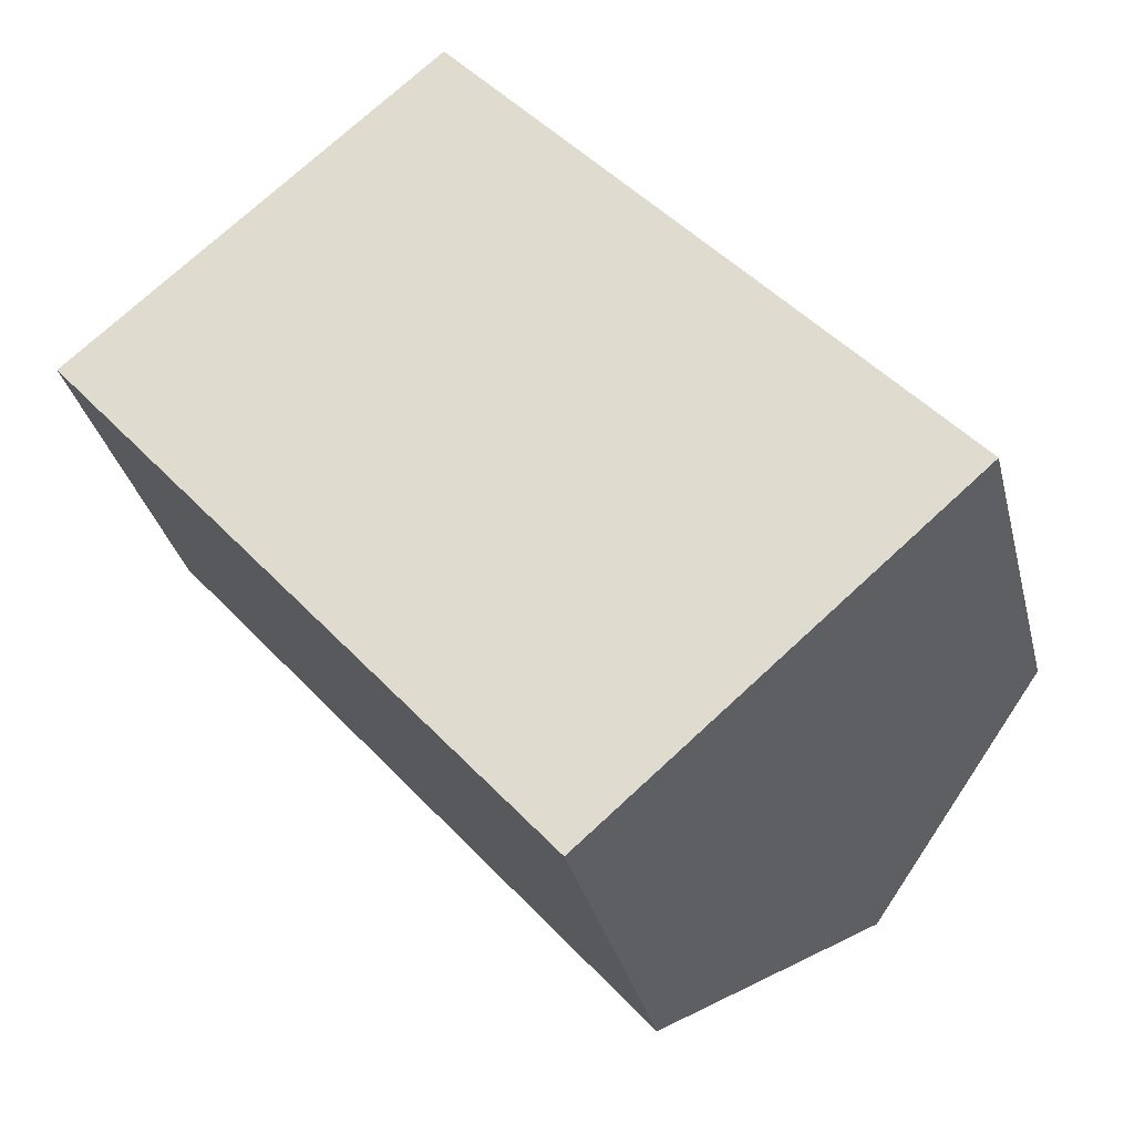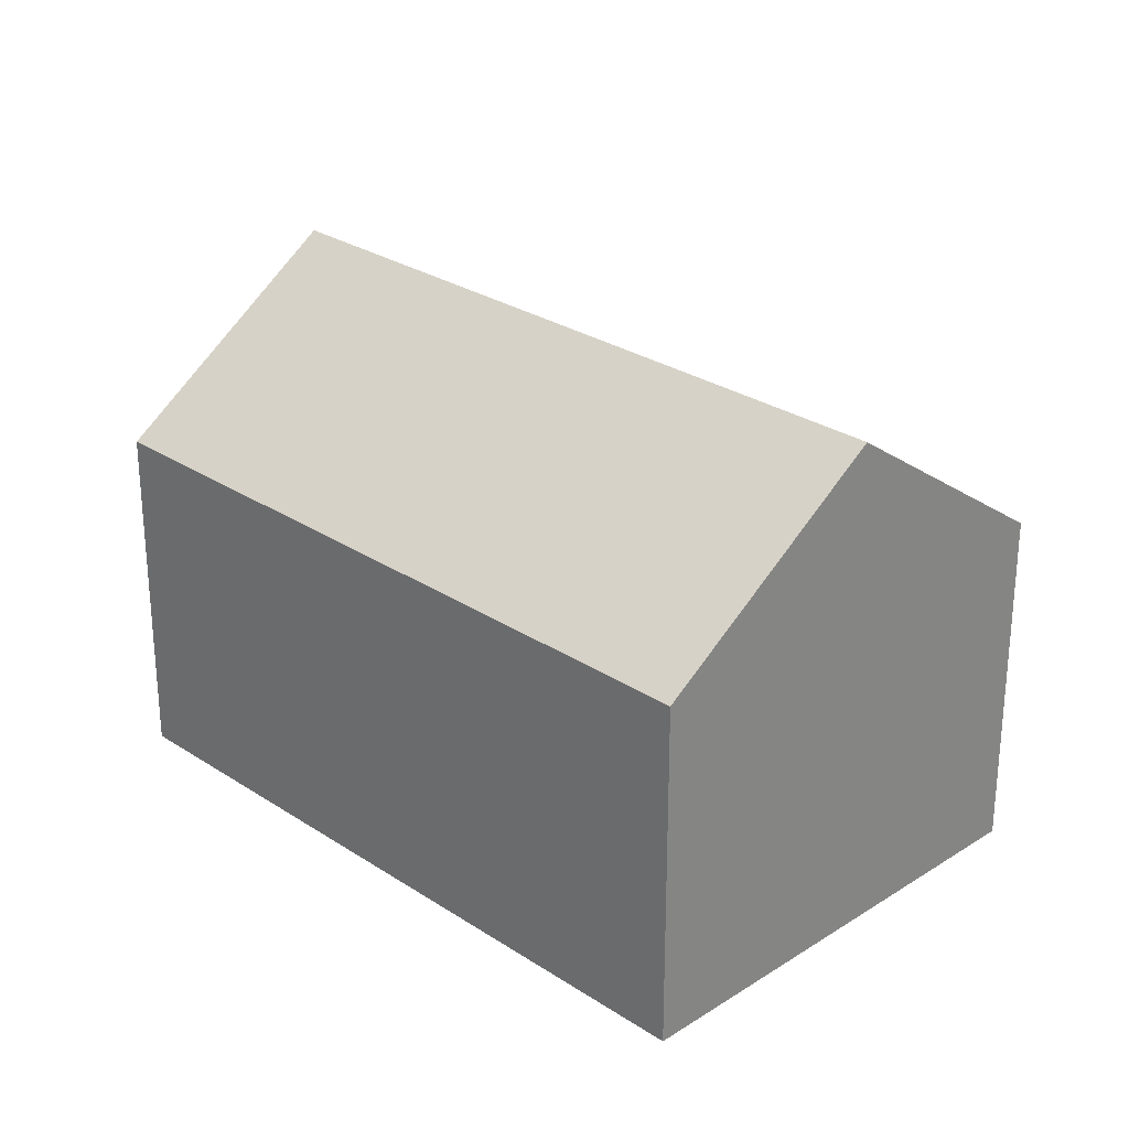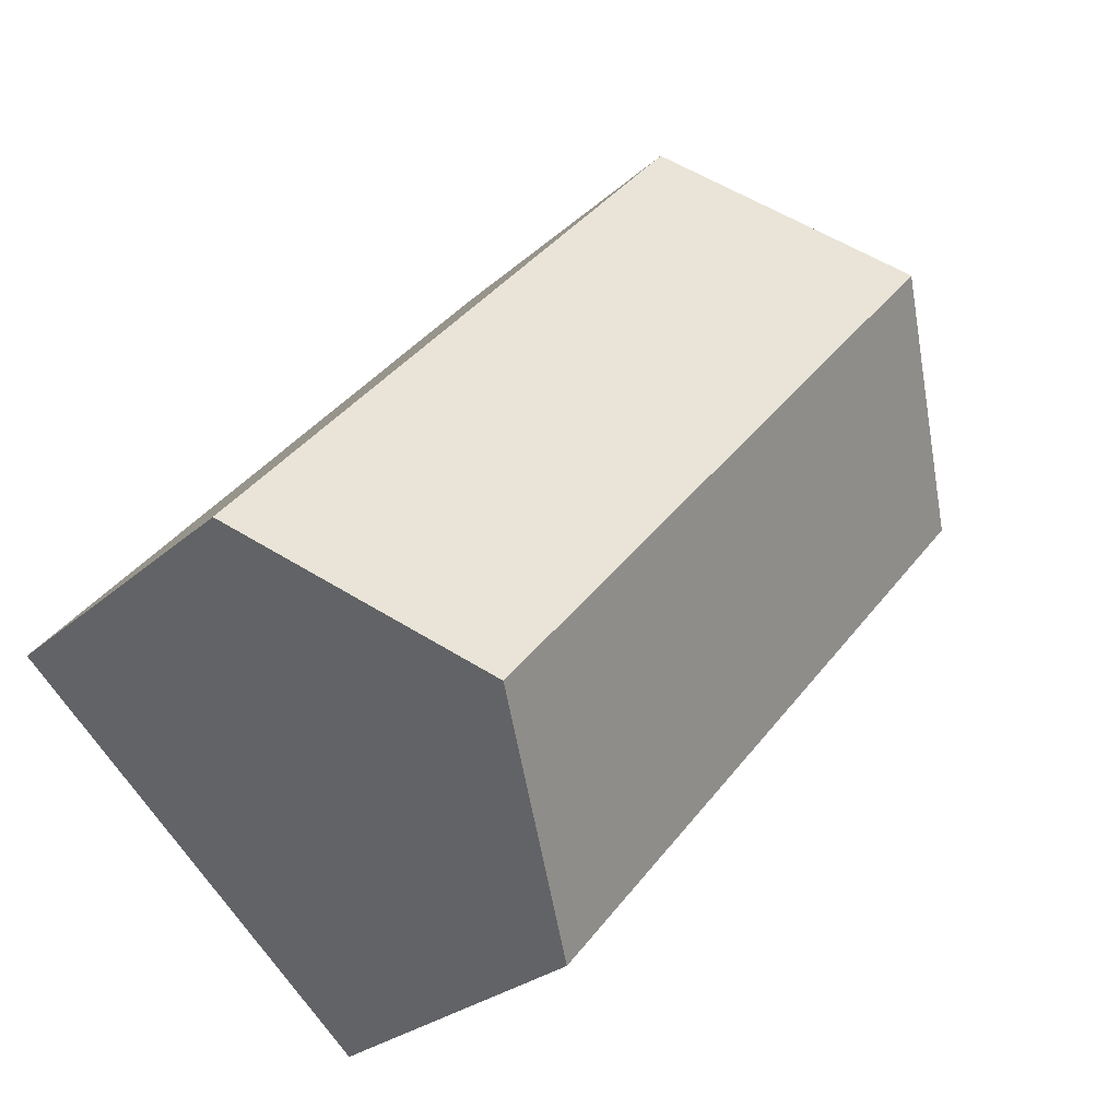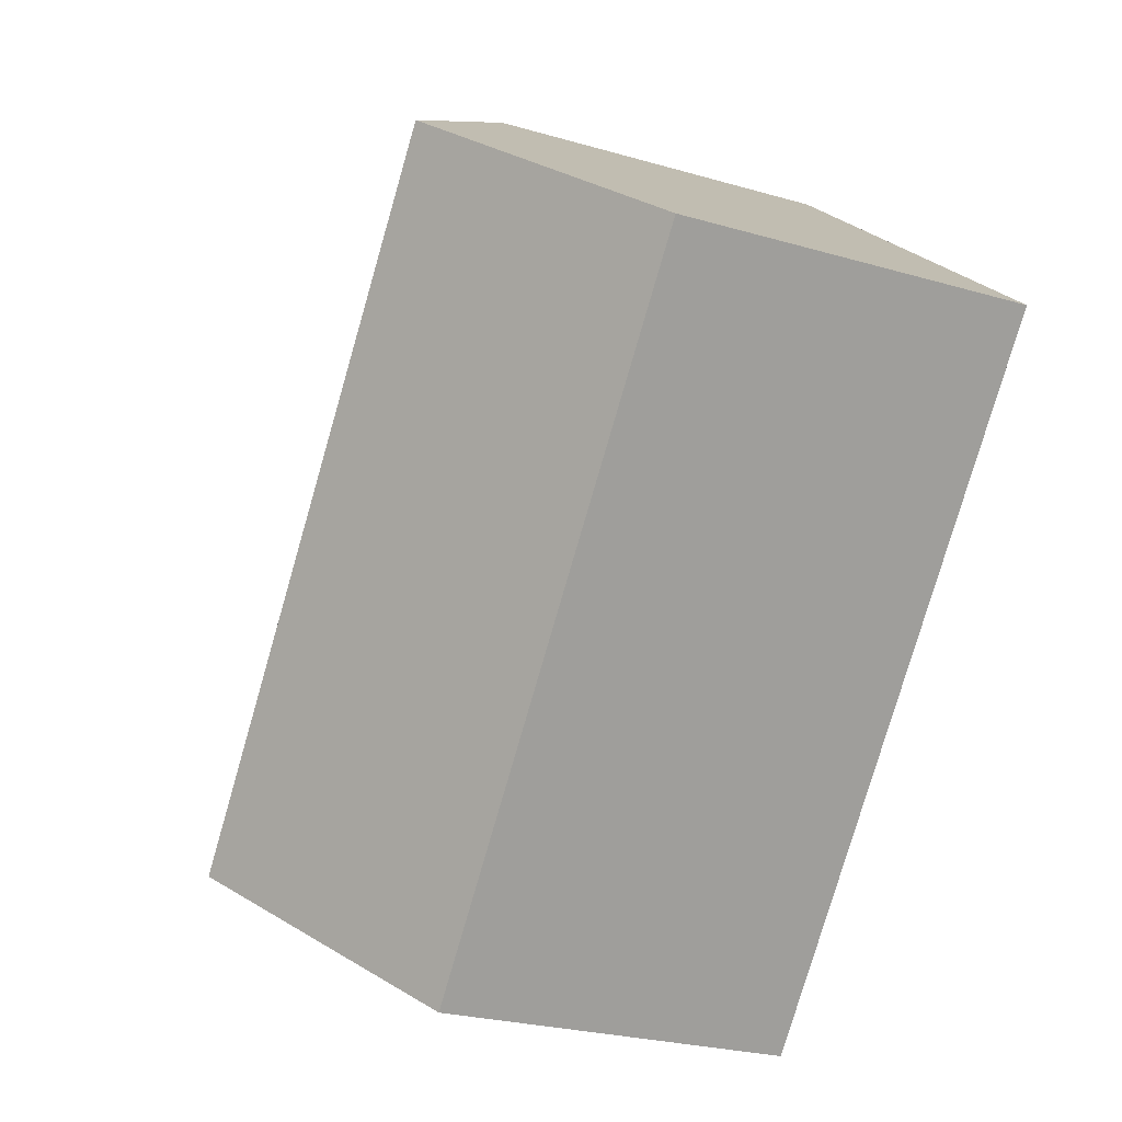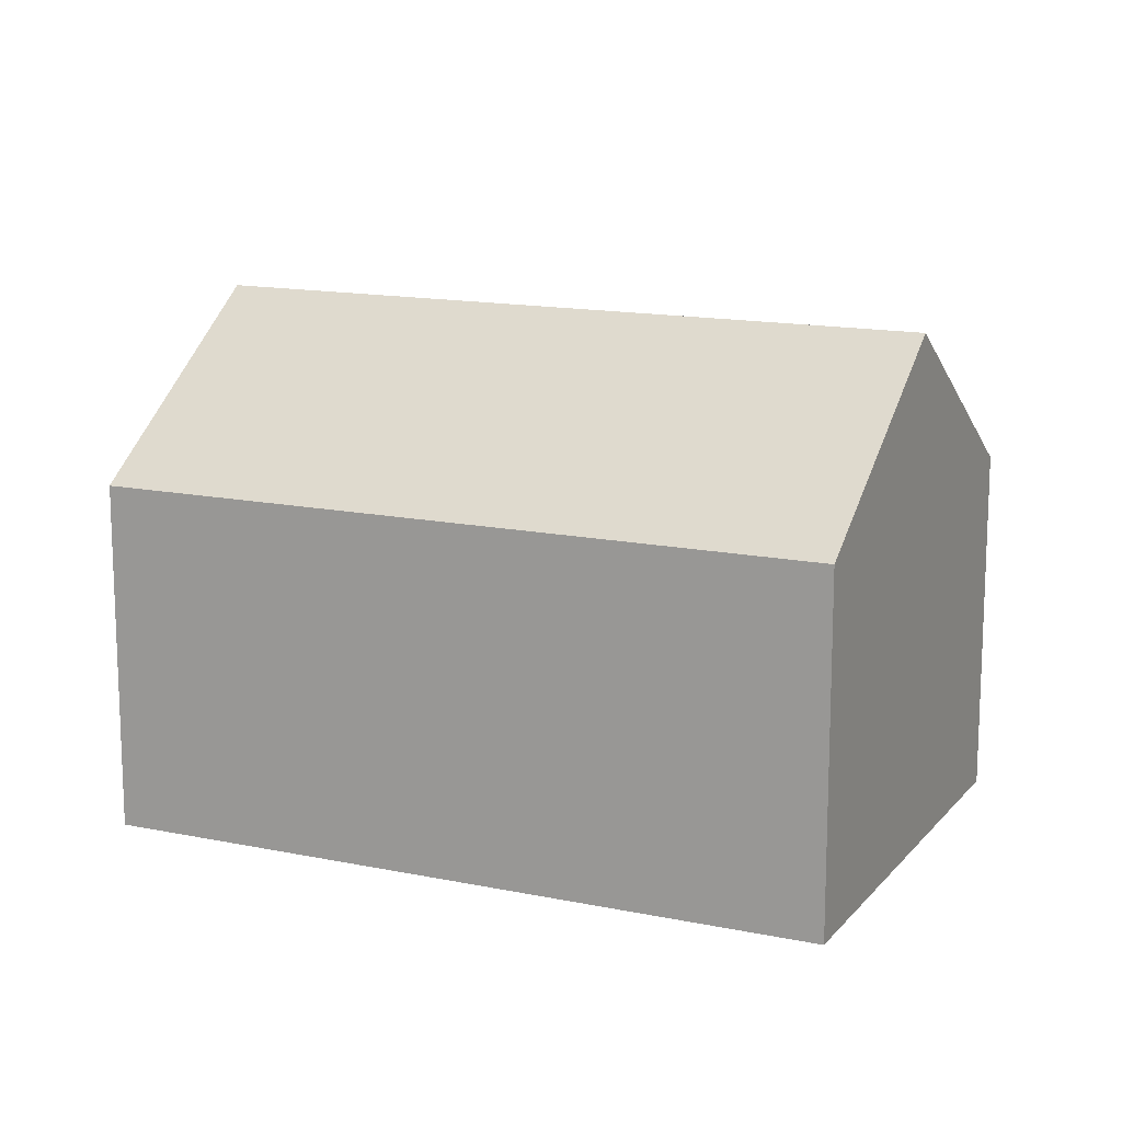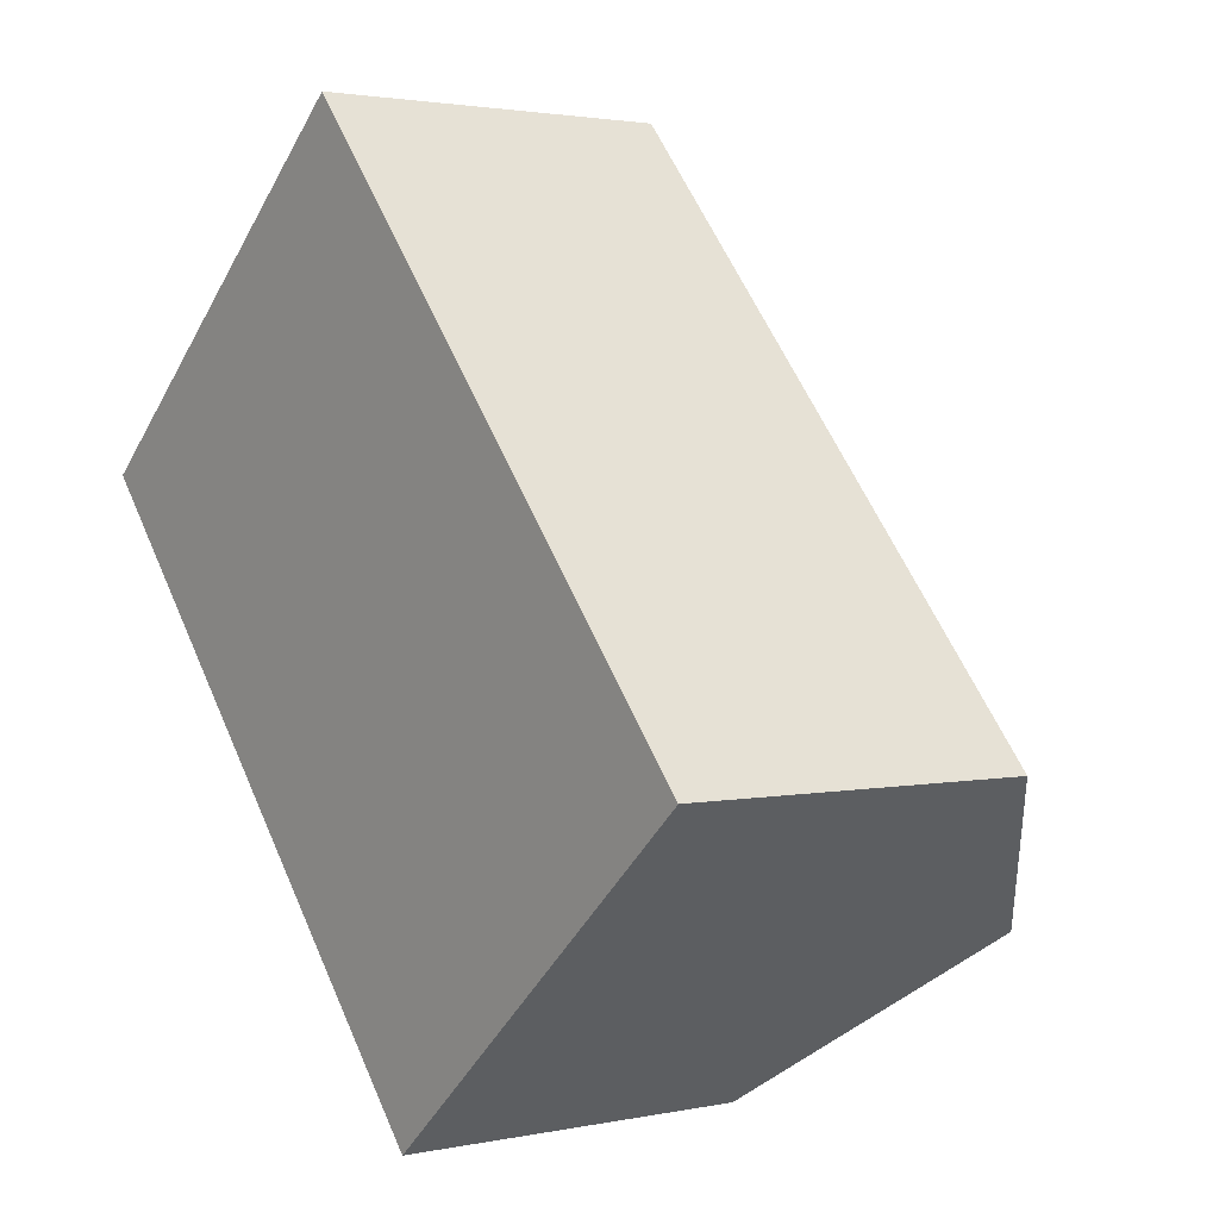
<metadata>
{"format":"obj","ext":"obj","renderer":"f3d","projection":"perspective","resolution":1024,"background":"white","views":[{"elev":-33.0,"azim":13.5,"up":"+Z"},{"elev":27.7,"azim":-85.8,"up":"+Y"},{"elev":-26.2,"azim":144.0,"up":"+Z"},{"elev":-25.5,"azim":-115.1,"up":"+Z"},{"elev":14.4,"azim":-106.3,"up":"+Y"},{"elev":2.2,"azim":53.1,"up":"+Z"}]}
</metadata>
<code>
v  3.336 9.424 2.937
v  14.52 7.354 -5.317
v  12.22 9.424 -7.334
v  15.56 6.414 -4.401
v  6.675 6.414 5.875
v  4.595 6.414 -5.317
v  8.874 6.412 -10.27
v  0 6.416 3.929e-16
v  8.874 6.287e-16 -10.27
v  12.22 4.491e-16 -7.334
v  14.52 3.256e-16 -5.317
v  15.56 2.695e-16 -4.401
v  4.595 3.256e-16 -5.317
v  0 0 0
v  6.675 -3.597e-16 5.875
v  3.336 -1.798e-16 2.937
g defaultobject
f 1 2 3
f 2 1 4
f 4 1 5
f 6 3 7
f 3 6 1
f 1 6 8
f 2 7 3
f 7 2 9
f 9 2 4
f 9 4 10
f 10 4 11
f 11 4 12
f 9 6 7
f 6 9 13
f 6 13 8
f 8 13 14
f 14 1 8
f 1 14 5
f 5 14 15
f 15 14 16
f 15 4 5
f 4 15 12
f 13 16 14
f 16 13 15
f 15 13 9
f 15 9 12
f 12 9 10
f 12 10 11

</code>
